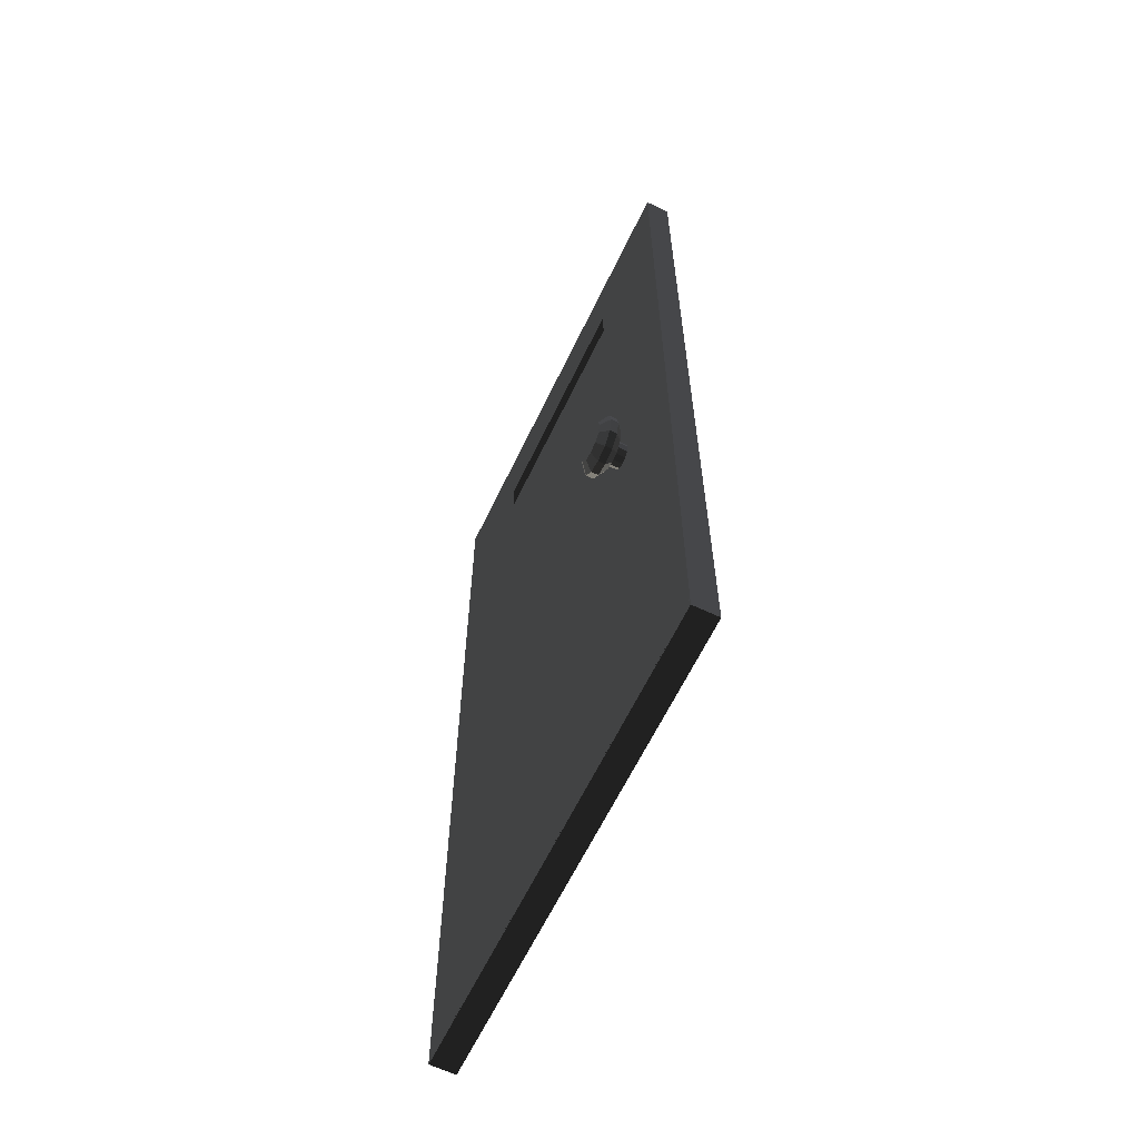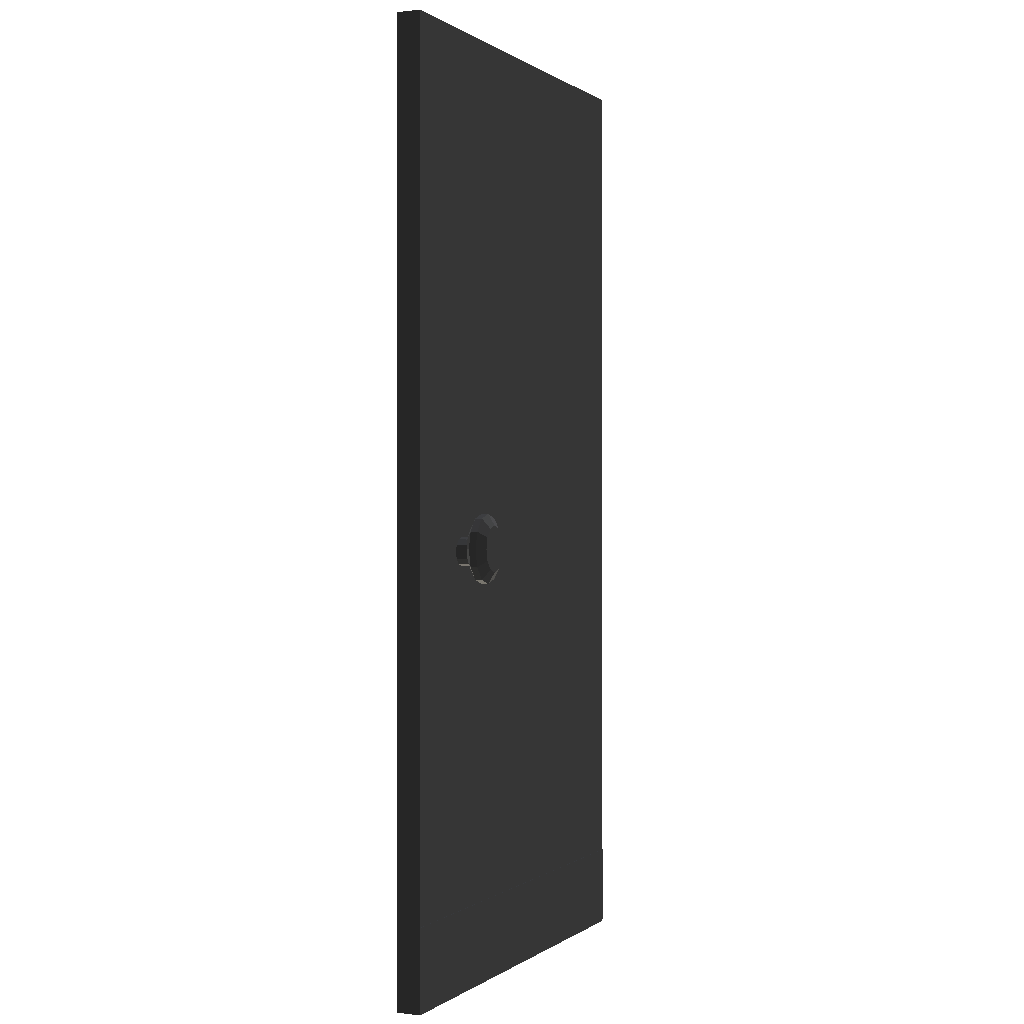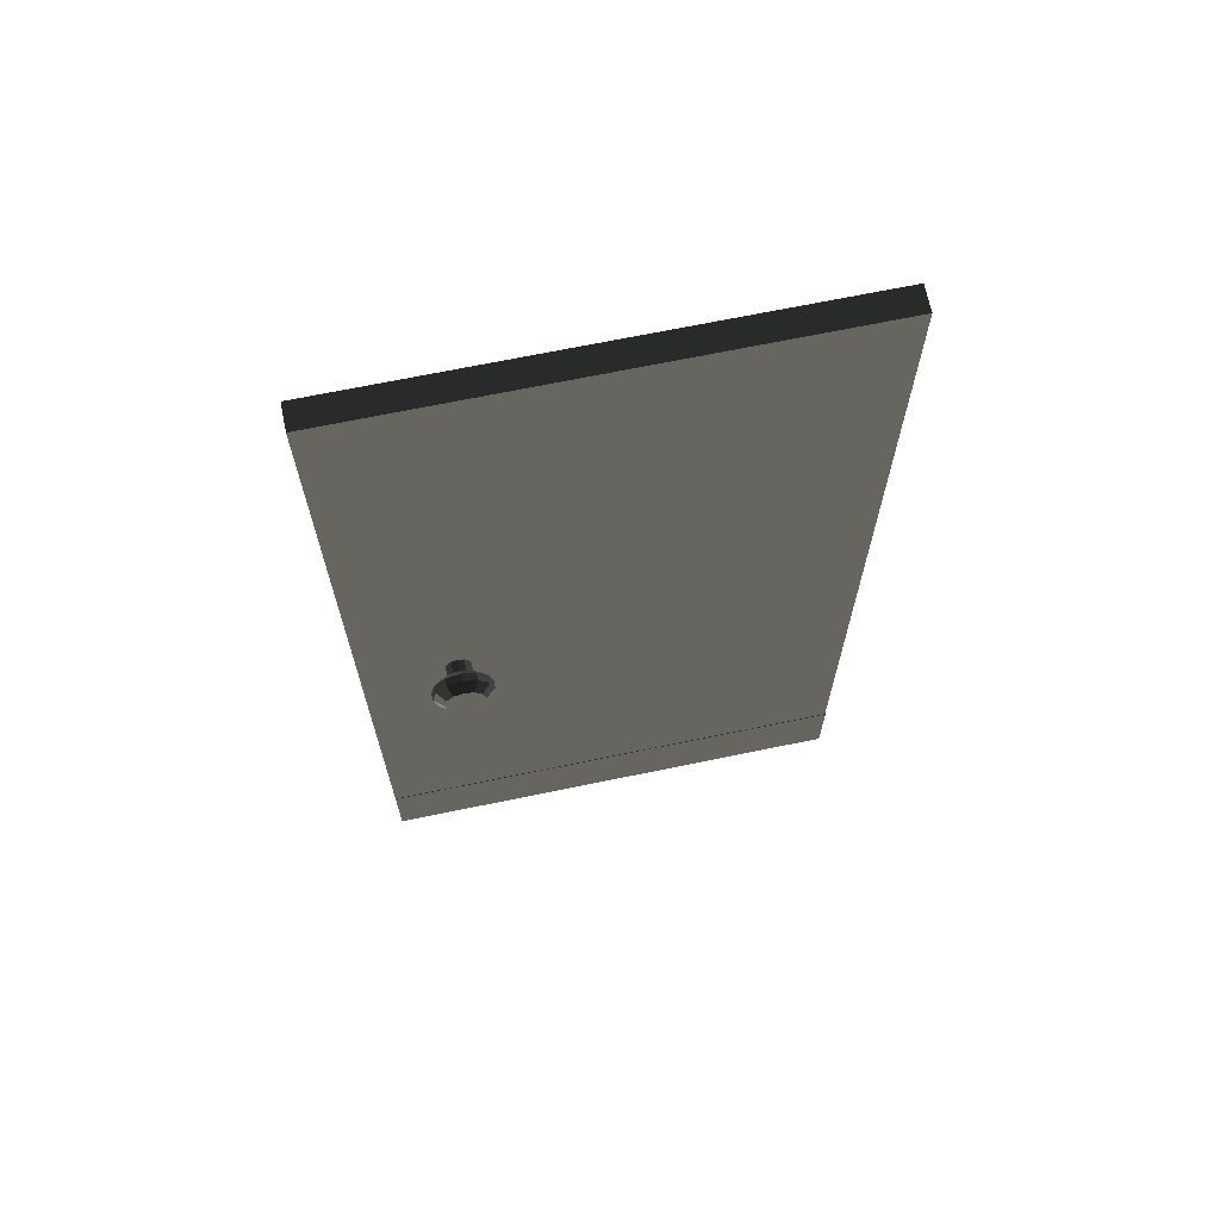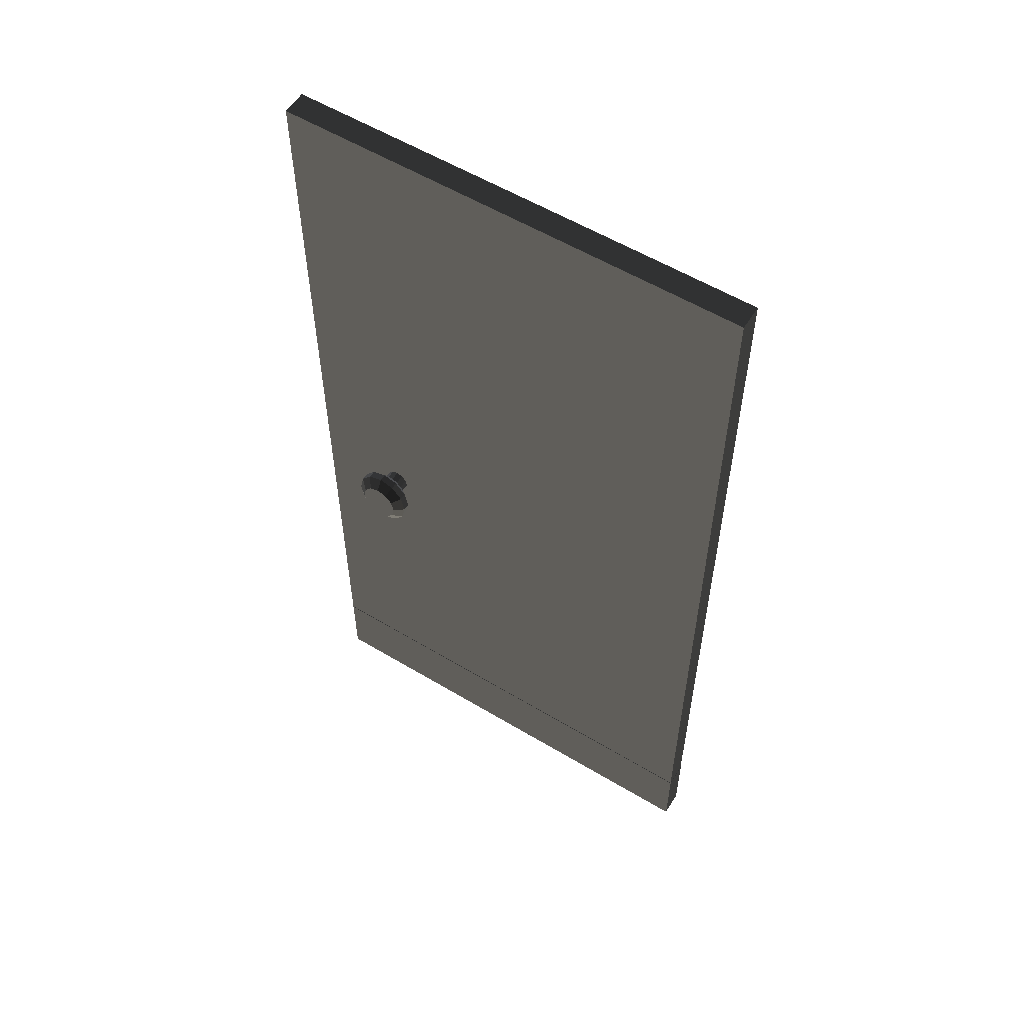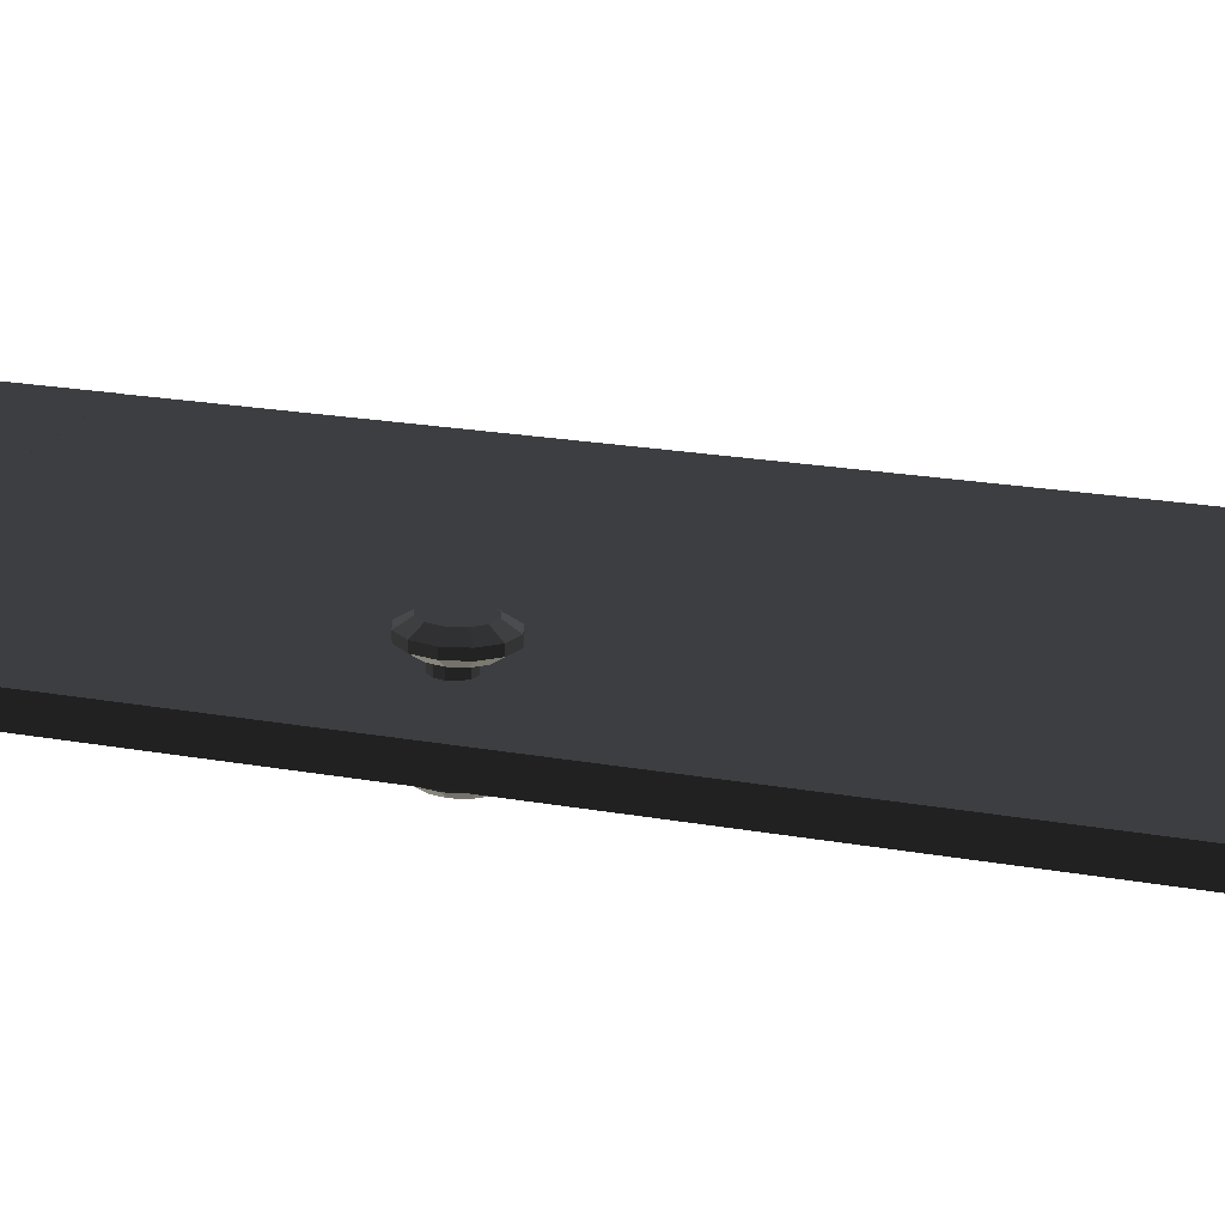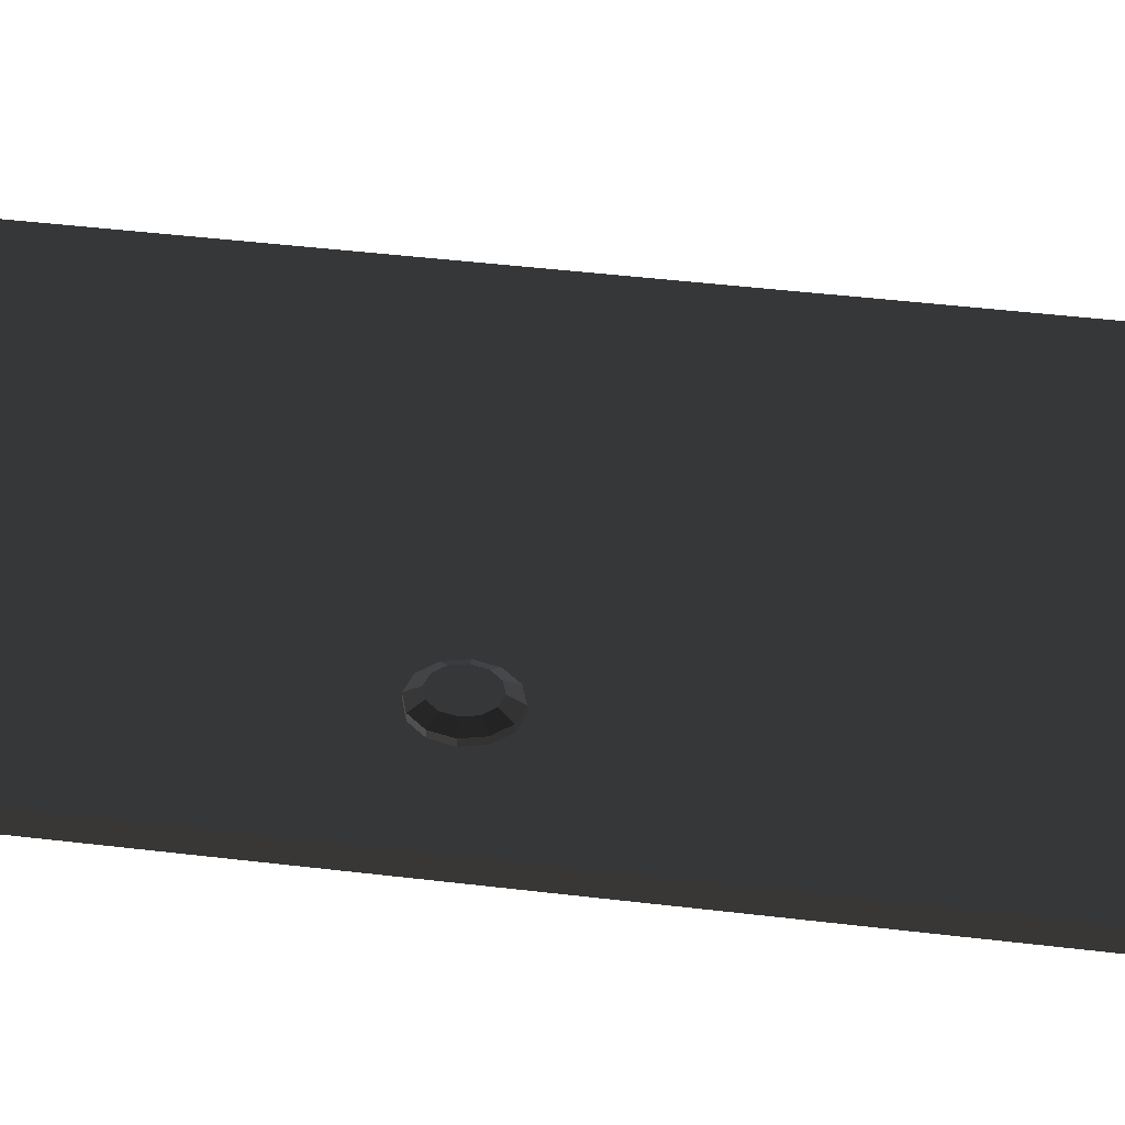
<metadata>
{"format":"obj","ext":"obj","renderer":"f3d","projection":"perspective","resolution":1024,"background":"white","views":[{"elev":-63.2,"azim":-115.6,"up":"+Z"},{"elev":0.3,"azim":-65.2,"up":"+Z"},{"elev":68.6,"azim":-11.7,"up":"+Z"},{"elev":57.1,"azim":32.0,"up":"+Z"},{"elev":20.9,"azim":-72.0,"up":"+Y"},{"elev":48.2,"azim":-82.5,"up":"+Y"}]}
</metadata>
<code>
v -97.44 -17.19 -24.62
v -90.9 -17.19 -10.79
v -86.11 -17.19 -16.64
v -84.36 -17.19 -24.62
v -86.11 -17.19 -32.62
v -90.9 -17.19 -38.47
v -97.44 -17.19 -40.61
v -104 -17.19 -38.47
v -108.8 -17.19 -32.62
v -110.5 -17.19 -24.62
v -108.8 -17.19 -16.64
v -97.44 -17.19 -8.654
v -104 -17.19 -10.79
v -87.63 -22.16 -3.864
v -80.44 -22.16 -12.65
v -77.82 -22.16 -24.62
v -80.44 -22.16 -36.62
v -87.63 -22.16 -45.38
v -97.44 -22.16 -48.59
v -107.2 -22.16 -45.38
v -114.4 -22.16 -36.62
v -117.1 -22.16 -24.62
v -114.4 -22.16 -12.65
v -97.44 -22.16 -0.6714
v -107.2 -22.16 -3.864
v -87.63 -27.13 -3.864
v -80.44 -27.13 -12.65
v -77.82 -27.13 -24.62
v -80.44 -27.13 -36.62
v -87.63 -27.13 -45.38
v -97.44 -27.13 -48.59
v -107.2 -27.13 -45.38
v -114.4 -27.13 -36.62
v -117.1 -27.13 -24.62
v -114.4 -27.13 -12.65
v -97.44 -27.13 -0.6714
v -107.2 -27.13 -3.864
v -90.9 -32.1 -10.79
v -86.11 -32.1 -16.64
v -84.36 -32.1 -24.62
v -86.11 -32.1 -32.62
v -90.9 -32.1 -38.47
v -97.44 -32.1 -40.61
v -104 -32.1 -38.47
v -108.8 -32.1 -32.62
v -110.5 -32.1 -24.62
v -108.8 -32.1 -16.64
v -97.44 -32.1 -24.62
v -97.44 -32.1 -8.654
v -104 -32.1 -10.79
v -97.44 22.73 -26.68
v -93.35 22.73 -18.24
v -90.35 22.73 -21.81
v -89.26 22.73 -26.68
v -90.35 22.73 -31.55
v -93.35 22.73 -35.11
v -97.44 22.73 -36.41
v -101.5 22.73 -35.11
v -104.5 22.73 -31.55
v -105.6 22.73 -26.68
v -104.5 22.73 -21.81
v -97.44 22.73 -16.94
v -101.5 22.73 -18.24
v -93.35 -19.12 -18.24
v -90.35 -19.12 -21.81
v -89.26 -19.12 -26.68
v -90.35 -19.12 -31.55
v -93.35 -19.12 -35.11
v -97.44 -19.12 -36.41
v -101.5 -19.12 -35.11
v -104.5 -19.12 -31.55
v -105.6 -19.12 -26.68
v -104.5 -19.12 -21.81
v -97.44 -19.12 -26.68
v -97.44 -19.12 -16.94
v -101.5 -19.12 -18.24
v -97.44 32.1 -24.64
v -90.9 32.1 -10.81
v -86.11 32.1 -16.66
v -84.36 32.1 -24.64
v -86.11 32.1 -32.64
v -90.9 32.1 -38.48
v -97.44 32.1 -40.62
v -104 32.1 -38.48
v -108.8 32.1 -32.64
v -110.5 32.1 -24.64
v -108.8 32.1 -16.66
v -97.44 32.1 -8.671
v -104 32.1 -10.81
v -87.63 27.13 -3.896
v -80.44 27.13 -12.66
v -77.82 27.13 -24.64
v -80.44 27.13 -36.63
v -87.63 27.13 -45.4
v -97.44 27.13 -48.61
v -107.2 27.13 -45.4
v -114.4 27.13 -36.63
v -117.1 27.13 -24.64
v -114.4 27.13 -12.66
v -97.44 27.13 -0.6714
v -107.2 27.13 -3.896
v -87.63 22.16 -3.896
v -80.44 22.16 -12.66
v -77.82 22.16 -24.64
v -80.44 22.16 -36.63
v -87.63 22.16 -45.4
v -97.44 22.16 -48.61
v -107.2 22.16 -45.4
v -114.4 22.16 -36.63
v -117.1 22.16 -24.64
v -114.4 22.16 -12.66
v -97.44 22.16 -0.6714
v -107.2 22.16 -3.896
v -90.9 17.19 -10.81
v -86.11 17.19 -16.66
v -84.36 17.19 -24.64
v -86.11 17.19 -32.64
v -90.9 17.19 -38.48
v -97.44 17.19 -40.62
v -104 17.19 -38.48
v -108.8 17.19 -32.64
v -110.5 17.19 -24.64
v -108.8 17.19 -16.66
v -97.44 17.19 -24.64
v -97.44 17.19 -8.671
v -104 17.19 -10.81
v 158.4 -6.8 150
v -158.7 10.04 -330
v -79.4 10.04 -330
v -158.7 -6.816 -90
v -0.1343 10.04 -330
v 158.4 -6.799 -90
v -79.4 -6.816 30
v -79.4 -6.816 150
v 158.4 10.04 -330
v 79.13 -6.817 270
v 158.4 -6.798 -330
v -39.77 -6.816 -90
v 79.13 -6.816 150
v -79.4 -6.815 -330
v -0.1343 -6.816 30
v 79.13 10.04 -270
v 39.5 -6.817 270
v -158.7 -6.816 150
v -0.1343 -6.816 330
v -158.7 10.04 -90
v -79.4 10.04 -90
v 158.4 -6.799 30
v -0.1343 10.04 -90
v -0.1343 -6.817 270
v 79.13 10.04 -90
v -39.77 -6.816 30
v 158.4 10.04 -90
v -39.77 -6.817 270
v -158.7 10.04 30
v -79.4 10.04 30
v -39.77 10.04 30
v -0.1343 10.04 30
v 39.5 10.04 30
v 79.13 10.04 30
v 79.13 -6.816 30
v 158.4 10.04 30
v -79.4 -6.817 270
v -158.7 10.04 150
v -79.4 10.04 150
v 158.4 -6.8 330
v 79.13 10.04 150
v 158.4 10.04 150
v -158.7 -6.816 330
v 39.5 -6.816 30
v -79.4 10.04 270
v -0.1343 -6.815 -330
v 79.13 10.04 270
v 79.13 -6.817 -270
v 79.13 -6.816 -90
v -158.7 10.04 330
v -79.4 10.04 330
v -158.7 -6.816 30
v -39.77 10.04 270
v -0.1343 10.04 330
v -0.1343 10.04 270
v -158.7 -6.815 -330
v 39.5 10.04 270
v 79.13 10.04 330
v 79.13 -6.816 330
v 158.4 10.04 330
v -147.3 4.213 -11.5
v -131.2 4.213 -11.5
v 121.4 4.213 -11.5
v 137.5 4.213 -11.5
v -131.2 4.213 275.3
v -147.3 4.213 275.3
v 121.4 4.213 275.3
v 137.5 4.213 275.3
v -157.6 10.06 -272.4
v -157.6 -7.135 -272.4
v 158.7 10.06 -272.4
v 158.7 -7.135 -272.4
v -157.6 -7.135 -328.7
v -157.6 10.06 -328.7
v 158.7 10.06 -328.7
v 158.7 -7.135 -328.7
g group0
g group1
g group2
g group3
g group4
g group5
g group6
g group7
g group8
g group9
g group10
g group11
g group12
g group13
g group14
f 49 48 50
f 50 48 48
f 50 48 47
f 47 48 48
f 47 48 46
f 46 48 48
f 46 48 45
f 45 48 48
f 45 48 44
f 44 48 48
f 44 48 43
f 43 48 48
f 43 48 42
f 42 48 48
f 42 48 41
f 41 48 48
f 41 48 40
f 40 48 48
f 40 48 39
f 39 48 48
f 39 48 38
f 38 48 48
f 38 48 49
f 49 48 48
f 36 49 37
f 37 49 50
f 37 50 35
f 35 50 47
f 35 47 34
f 34 47 46
f 34 46 33
f 33 46 45
f 33 45 32
f 32 45 44
f 32 44 31
f 31 44 43
f 31 43 30
f 30 43 42
f 30 42 29
f 29 42 41
f 29 41 28
f 28 41 40
f 28 40 27
f 27 40 39
f 27 39 26
f 26 39 38
f 26 38 36
f 36 38 49
f 24 36 25
f 25 36 37
f 25 37 23
f 23 37 35
f 23 35 22
f 22 35 34
f 22 34 21
f 21 34 33
f 21 33 20
f 20 33 32
f 20 32 19
f 19 32 31
f 19 31 18
f 18 31 30
f 18 30 17
f 17 30 29
f 17 29 16
f 16 29 28
f 16 28 15
f 15 28 27
f 15 27 14
f 14 27 26
f 14 26 24
f 24 26 36
f 12 24 13
f 13 24 25
f 13 25 11
f 11 25 23
f 11 23 10
f 10 23 22
f 10 22 9
f 9 22 21
f 9 21 8
f 8 21 20
f 8 20 7
f 7 20 19
f 7 19 6
f 6 19 18
f 6 18 5
f 5 18 17
f 5 17 4
f 4 17 16
f 4 16 3
f 3 16 15
f 3 15 2
f 2 15 14
f 2 14 12
f 12 14 24
f 13 1 12
f 12 1 1
f 11 1 13
f 13 1 1
f 10 1 11
f 11 1 1
f 9 1 10
f 10 1 1
f 8 1 9
f 9 1 1
f 7 1 8
f 8 1 1
f 6 1 7
f 7 1 1
f 5 1 6
f 6 1 1
f 4 1 5
f 5 1 1
f 3 1 4
f 4 1 1
f 2 1 3
f 3 1 1
f 12 1 2
f 2 1 1
g group15
f 75 76 74
f 76 74 74
f 76 73 74
f 73 74 74
f 73 72 74
f 72 74 74
f 72 71 74
f 71 74 74
f 71 70 74
f 70 74 74
f 70 69 74
f 69 74 74
f 69 68 74
f 68 74 74
f 68 67 74
f 67 74 74
f 67 66 74
f 66 74 74
f 66 65 74
f 65 74 74
f 65 64 74
f 64 74 74
f 64 75 74
f 75 74 74
f 62 63 75
f 63 76 75
f 63 61 76
f 61 73 76
f 61 60 73
f 60 72 73
f 60 59 72
f 59 71 72
f 59 58 71
f 58 70 71
f 58 57 70
f 57 69 70
f 57 56 69
f 56 68 69
f 56 55 68
f 55 67 68
f 55 54 67
f 54 66 67
f 54 53 66
f 53 65 66
f 53 52 65
f 52 64 65
f 52 62 64
f 62 75 64
f 63 62 51
f 62 51 51
f 61 63 51
f 63 51 51
f 60 61 51
f 61 51 51
f 59 60 51
f 60 51 51
f 58 59 51
f 59 51 51
f 57 58 51
f 58 51 51
f 56 57 51
f 57 51 51
f 55 56 51
f 56 51 51
f 54 55 51
f 55 51 51
f 53 54 51
f 54 51 51
f 52 53 51
f 53 51 51
f 62 52 51
f 52 51 51
g group16
f 125 124 126
f 126 124 124
f 126 124 123
f 123 124 124
f 123 124 122
f 122 124 124
f 122 124 121
f 121 124 124
f 121 124 120
f 120 124 124
f 120 124 119
f 119 124 124
f 119 124 118
f 118 124 124
f 118 124 117
f 117 124 124
f 117 124 116
f 116 124 124
f 116 124 115
f 115 124 124
f 115 124 114
f 114 124 124
f 114 124 125
f 125 124 124
f 112 125 113
f 113 125 126
f 113 126 111
f 111 126 123
f 111 123 110
f 110 123 122
f 110 122 109
f 109 122 121
f 109 121 108
f 108 121 120
f 108 120 107
f 107 120 119
f 107 119 106
f 106 119 118
f 106 118 105
f 105 118 117
f 105 117 104
f 104 117 116
f 104 116 103
f 103 116 115
f 103 115 102
f 102 115 114
f 102 114 112
f 112 114 125
f 100 112 101
f 101 112 113
f 101 113 99
f 99 113 111
f 99 111 98
f 98 111 110
f 98 110 97
f 97 110 109
f 97 109 96
f 96 109 108
f 96 108 95
f 95 108 107
f 95 107 94
f 94 107 106
f 94 106 93
f 93 106 105
f 93 105 92
f 92 105 104
f 92 104 91
f 91 104 103
f 91 103 90
f 90 103 102
f 90 102 100
f 100 102 112
f 88 100 89
f 89 100 101
f 89 101 87
f 87 101 99
f 87 99 86
f 86 99 98
f 86 98 85
f 85 98 97
f 85 97 84
f 84 97 96
f 84 96 83
f 83 96 95
f 83 95 82
f 82 95 94
f 82 94 81
f 81 94 93
f 81 93 80
f 80 93 92
f 80 92 79
f 79 92 91
f 79 91 78
f 78 91 90
f 78 90 88
f 88 90 100
f 89 77 88
f 88 77 77
f 87 77 89
f 89 77 77
f 86 77 87
f 87 77 77
f 85 77 86
f 86 77 77
f 84 77 85
f 85 77 77
f 83 77 84
f 84 77 77
f 82 77 83
f 83 77 77
f 81 77 82
f 82 77 77
f 80 77 81
f 81 77 77
f 79 77 80
f 80 77 77
f 78 77 79
f 79 77 77
f 88 77 78
f 78 77 77
g group17
f 169 144 164
f 157 158 147
f 186 168 167
f 163 145 169
f 163 154 145
f 162 153 151
f 154 150 145
f 151 153 142
f 150 143 145
f 143 185 145
f 143 136 185
f 178 130 146
f 136 166 185
f 171 165 164
f 180 184 181
f 128 146 130
f 169 145 176
f 173 186 167
f 144 134 169
f 134 163 169
f 139 127 136
f 127 166 136
f 146 155 178
f 184 183 181
f 168 162 127
f 145 177 176
f 178 133 144
f 133 134 144
f 161 148 139
f 148 127 139
f 158 159 149
f 184 173 183
f 153 135 142
f 186 168 166
f 130 138 178
f 138 133 178
f 167 168 160
f 138 152 133
f 149 151 131
f 138 141 152
f 145 185 180
f 138 170 141
f 138 175 170
f 175 161 170
f 175 132 161
f 132 148 161
f 177 180 179
f 177 179 171
f 156 147 146
f 145 180 177
f 182 140 130
f 140 138 130
f 164 165 155
f 168 162 160
f 140 172 138
f 151 142 131
f 185 166 184
f 185 184 180
f 172 174 138
f 174 175 138
f 174 137 175
f 137 132 175
f 184 186 173
f 180 181 179
f 177 171 176
f 144 178 155
f 162 153 148
f 142 135 131
f 155 164 144
f 165 156 155
f 127 166 168
f 146 147 128
f 176 171 164
f 166 186 184
f 159 160 149
f 147 129 128
f 172 137 174
f 147 149 129
f 158 149 147
f 149 131 129
f 155 156 146
f 148 127 162
f 128 129 182
f 129 140 182
f 164 176 169
f 132 148 153
f 129 131 140
f 131 172 140
f 156 157 147
f 153 135 132
f 160 162 151
f 160 151 149
f 131 135 172
f 135 137 172
f 130 182 128
f 137 132 135
g group18
f 193 194 192
f 194 191 192
f 189 190 193
f 190 194 193
f 187 188 189
f 188 190 189
f 192 191 187
f 191 188 187
f 187 189 192
f 190 188 191
f 192 189 193
f 190 191 194
f 189 192 192
f 191 190 191
g group19
f 201 202 200
f 202 199 200
f 201 202 201
f 202 202 201
f 197 198 201
f 198 202 201
f 195 196 197
f 196 198 197
f 200 199 195
f 199 196 195
f 197 200 201
f 199 198 202
f 195 200 197
f 199 196 198
f 200 201 200
f 202 199 199

</code>
